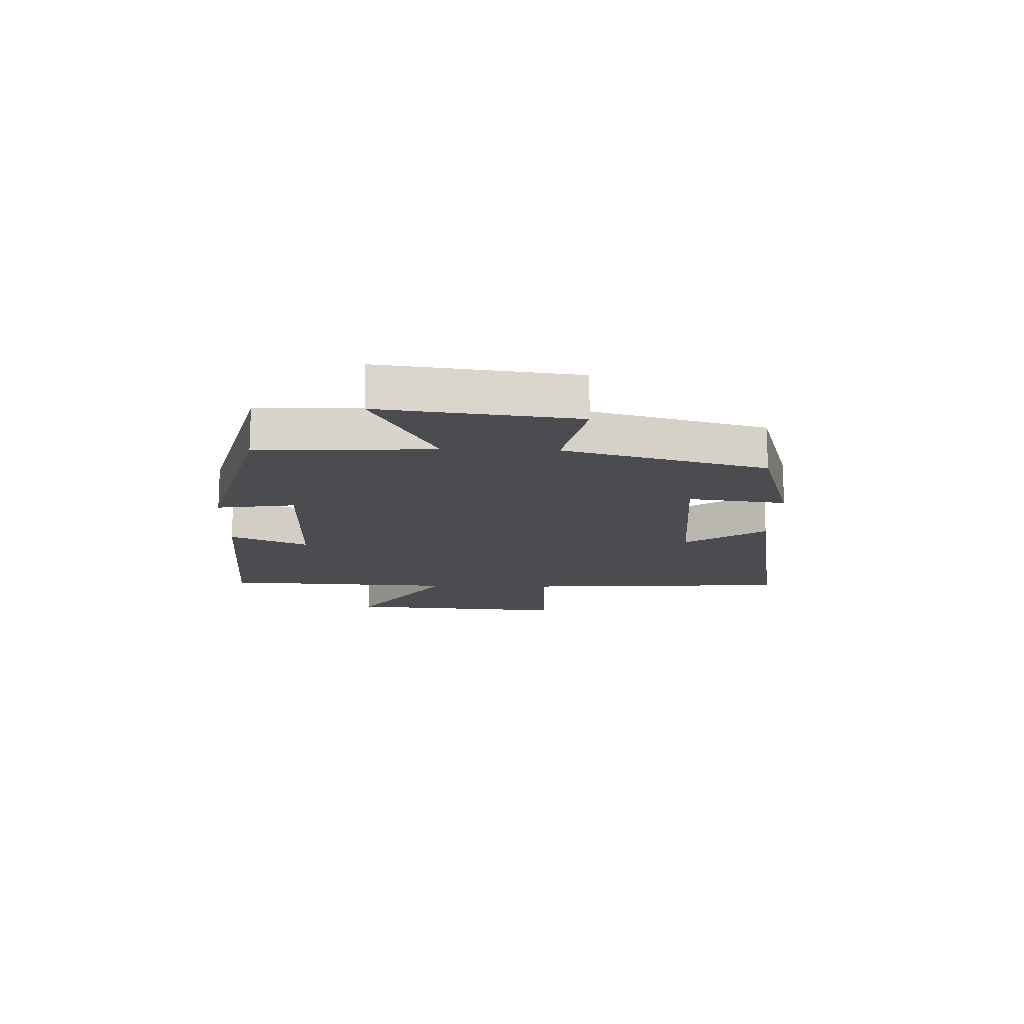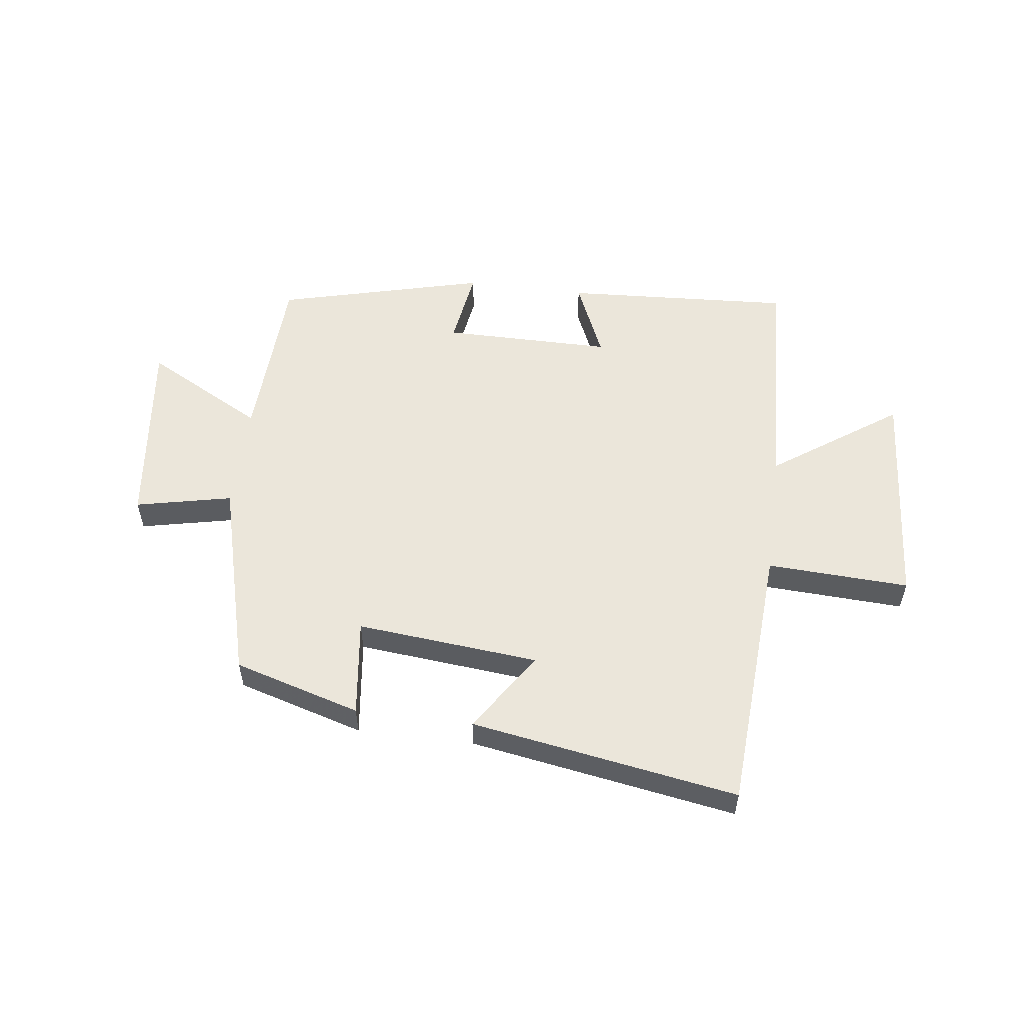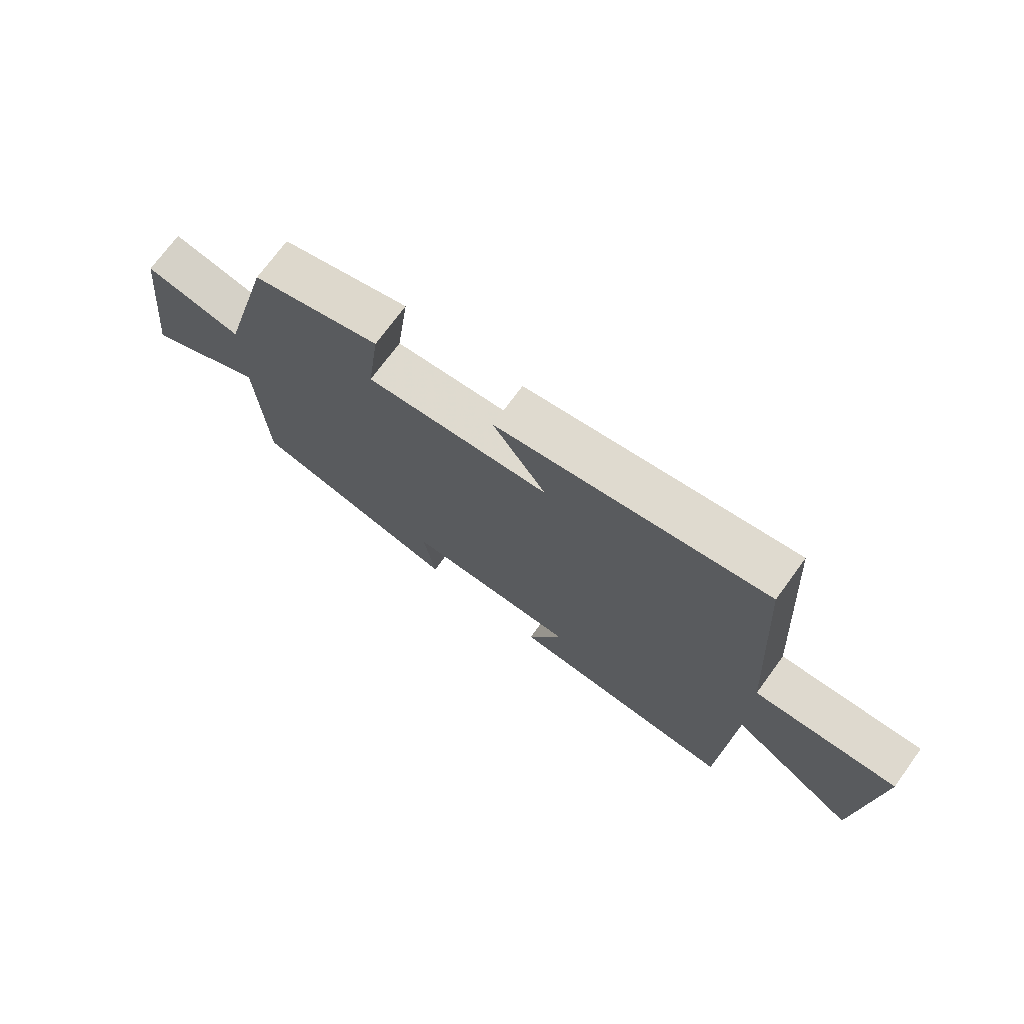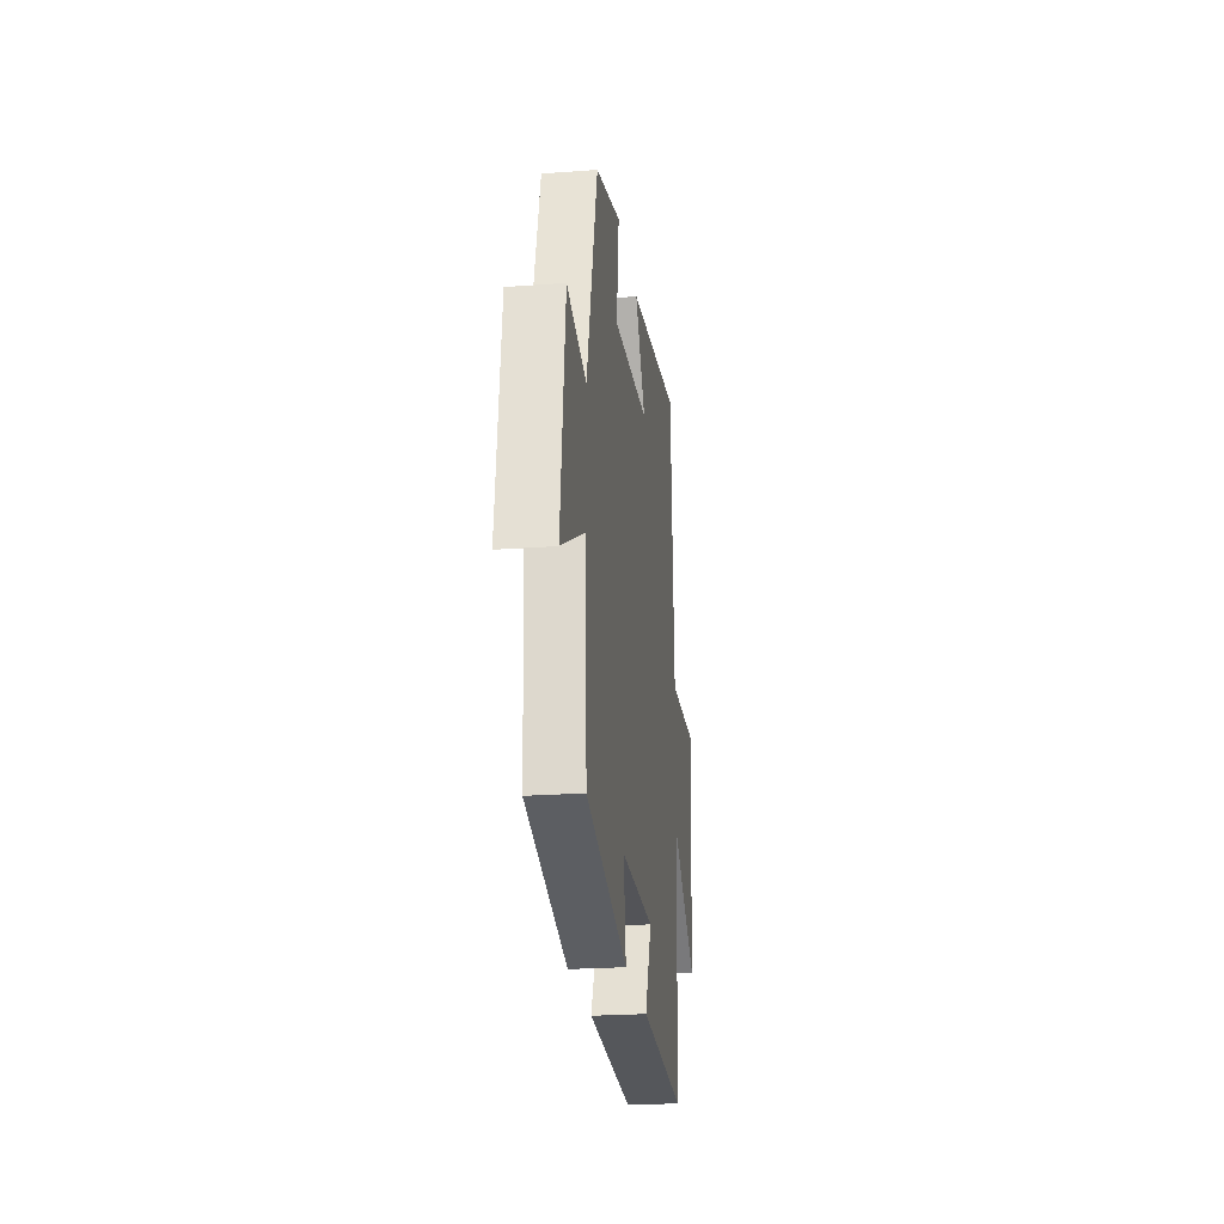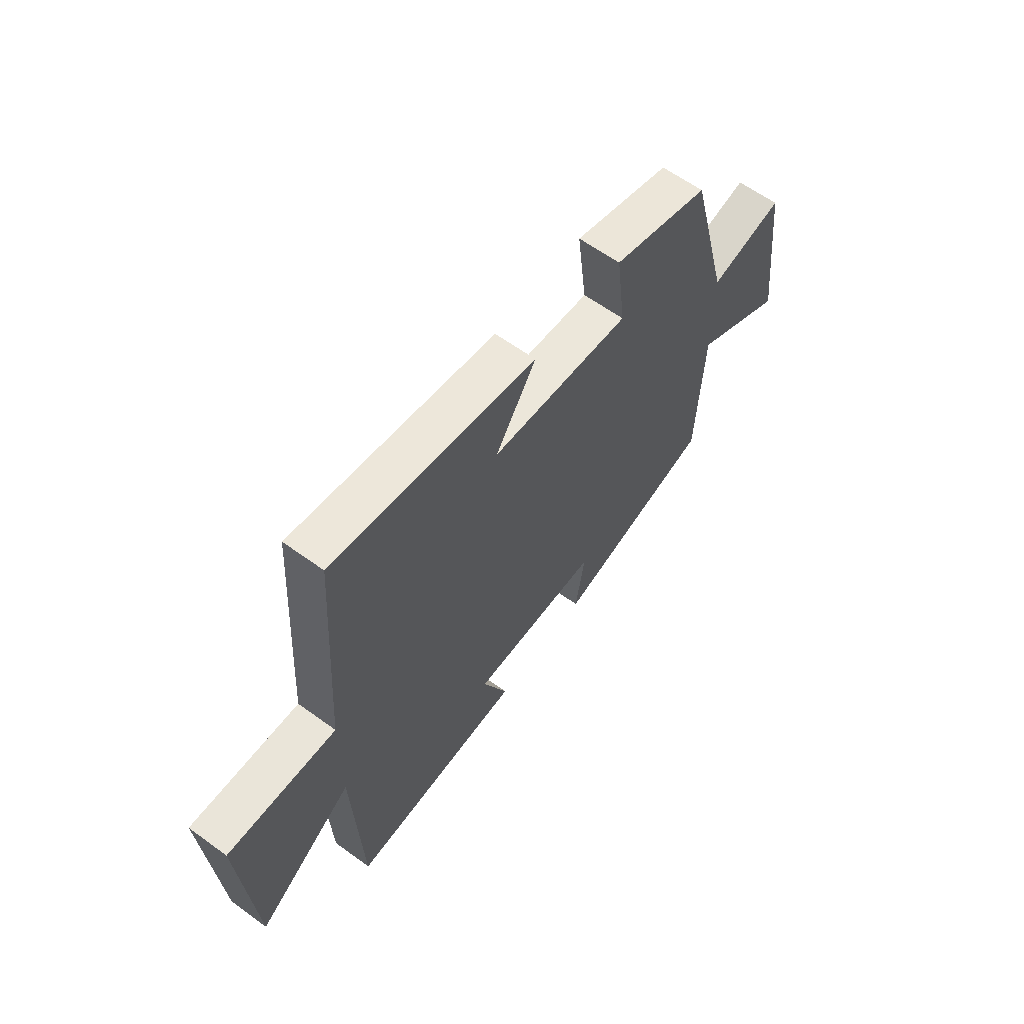
<metadata>
{"format":"obj","ext":"obj","renderer":"f3d","projection":"perspective","resolution":1024,"background":"white","views":[{"elev":-14.8,"azim":-91.8,"up":"+Y"},{"elev":54.7,"azim":7.3,"up":"+Y"},{"elev":72.4,"azim":36.1,"up":"+Z"},{"elev":-23.6,"azim":-82.9,"up":"+Z"},{"elev":61.5,"azim":126.5,"up":"+Z"}]}
</metadata>
<code>
v -0.408 0.07 0.436
v -0.19 0.07 0.5
v -0.211 0.07 0.331
v 0.103 0.07 0.361
v 0.012 0.07 0.5
v 0.471 0.07 0.577
v 0.5 0.07 0.11
v 0.745 0.07 0.122
v 0.717 0.07 -0.268
v 0.5 0.07 -0.116
v 0.481 0.07 -0.523
v 0.087 0.07 -0.5
v 0.145 0.07 -0.365
v -0.147 0.07 -0.365
v -0.127 0.07 -0.5
v -0.486 0.07 -0.408
v -0.5 0.07 -0.103
v -0.706 0.07 -0.215
v -0.666 0.07 0.123
v -0.5 0.07 0.087
v -0.408 0 0.436
v -0.19 0 0.5
v -0.211 0 0.331
v 0.103 0 0.361
v 0.012 0 0.5
v 0.471 0 0.577
v 0.5 0 0.11
v 0.745 0 0.122
v 0.717 0 -0.268
v 0.5 0 -0.116
v 0.481 0 -0.523
v 0.087 0 -0.5
v 0.145 0 -0.365
v -0.147 0 -0.365
v -0.127 0 -0.5
v -0.486 0 -0.408
v -0.5 0 -0.103
v -0.706 0 -0.215
v -0.666 0 0.123
v -0.5 0 0.087
f 17 18 19 20
f 14 15 16 17
f 13 14 17 20
f 10 11 12 13
f 10 13 20 1
f 7 8 9 10
f 4 5 6 7
f 3 4 7 10
f 1 2 3
f 1 3 10
f 40 39 38 37
f 37 36 35 34
f 40 37 34 33
f 33 32 31 30
f 21 40 33 30
f 30 29 28 27
f 27 26 25 24
f 30 27 24 23
f 23 22 21
f 30 23 21
f 1 21 22 2
f 2 22 23 3
f 3 23 24 4
f 4 24 25 5
f 5 25 26 6
f 6 26 27 7
f 7 27 28 8
f 8 28 29 9
f 9 29 30 10
f 10 30 31 11
f 11 31 32 12
f 12 32 33 13
f 13 33 34 14
f 14 34 35 15
f 15 35 36 16
f 16 36 37 17
f 17 37 38 18
f 18 38 39 19
f 19 39 40 20
f 20 40 21 1

</code>
